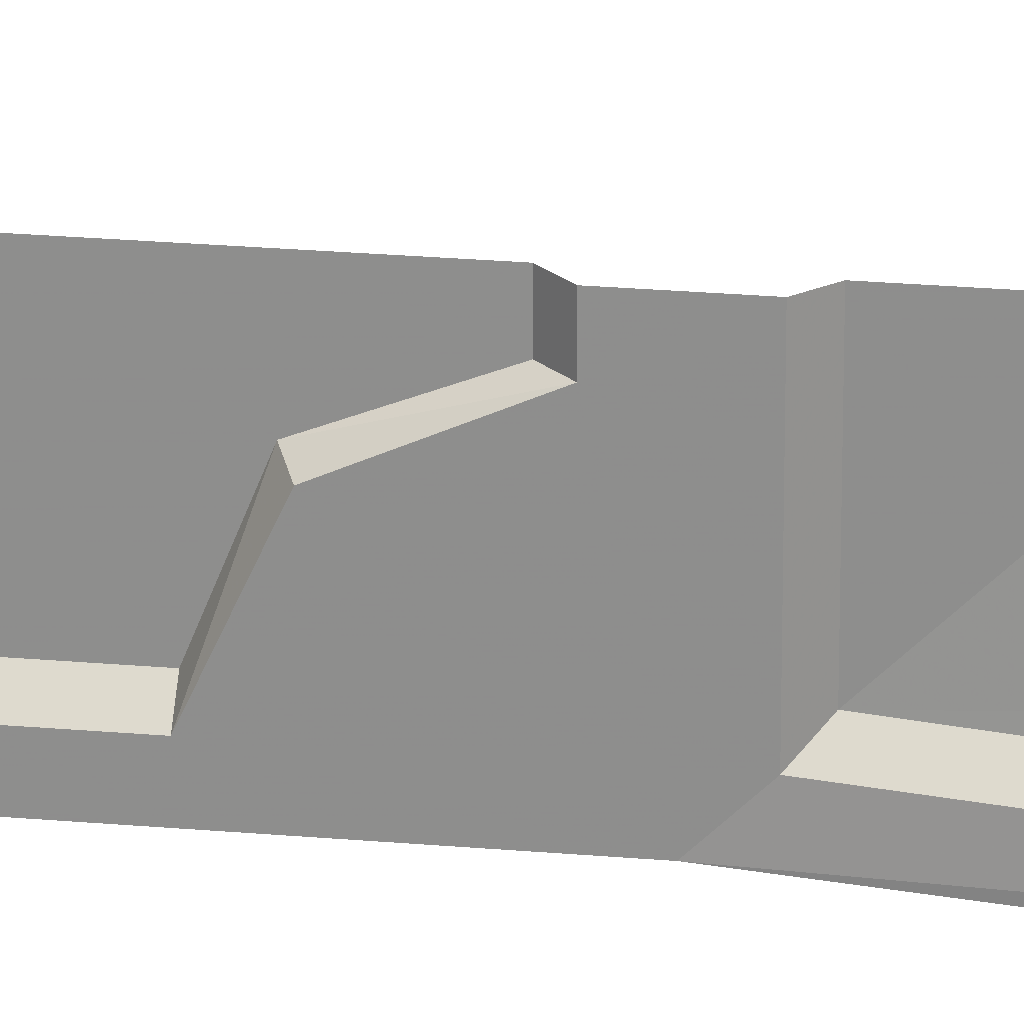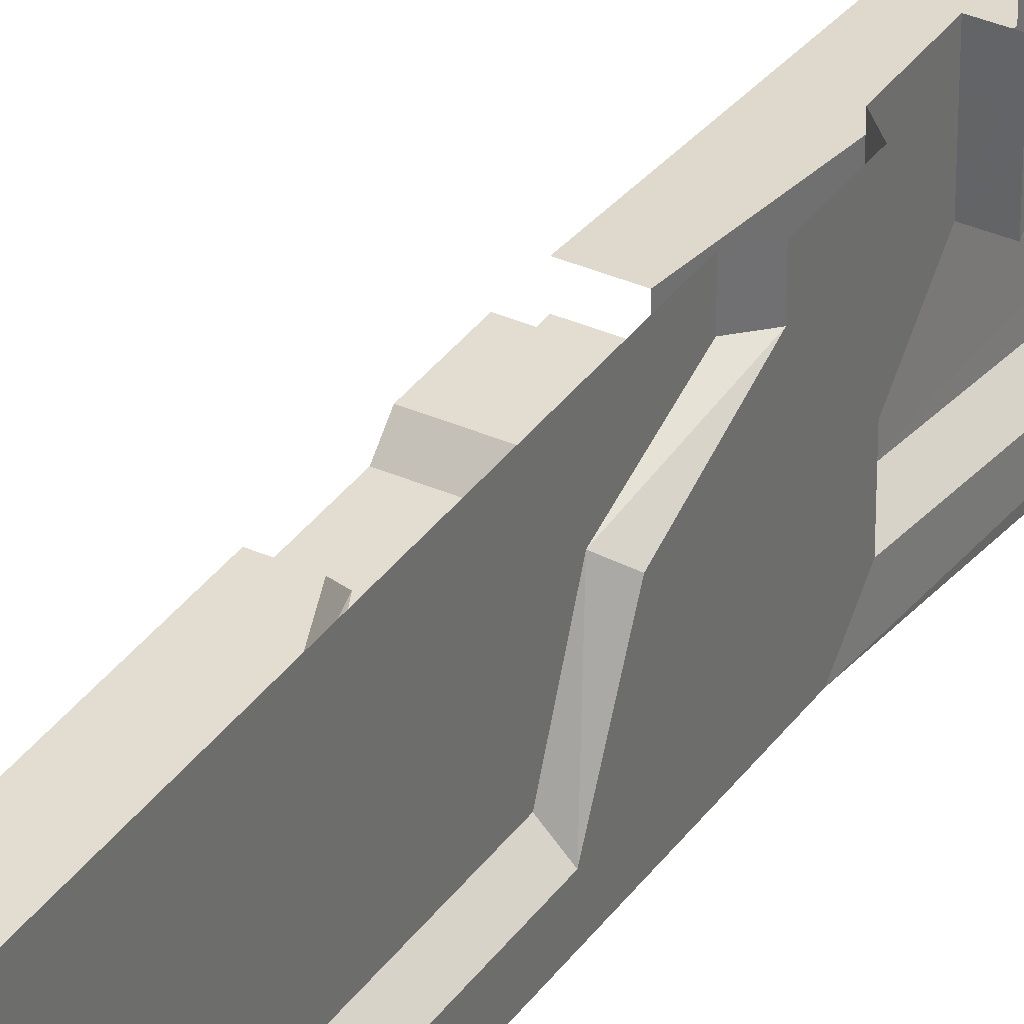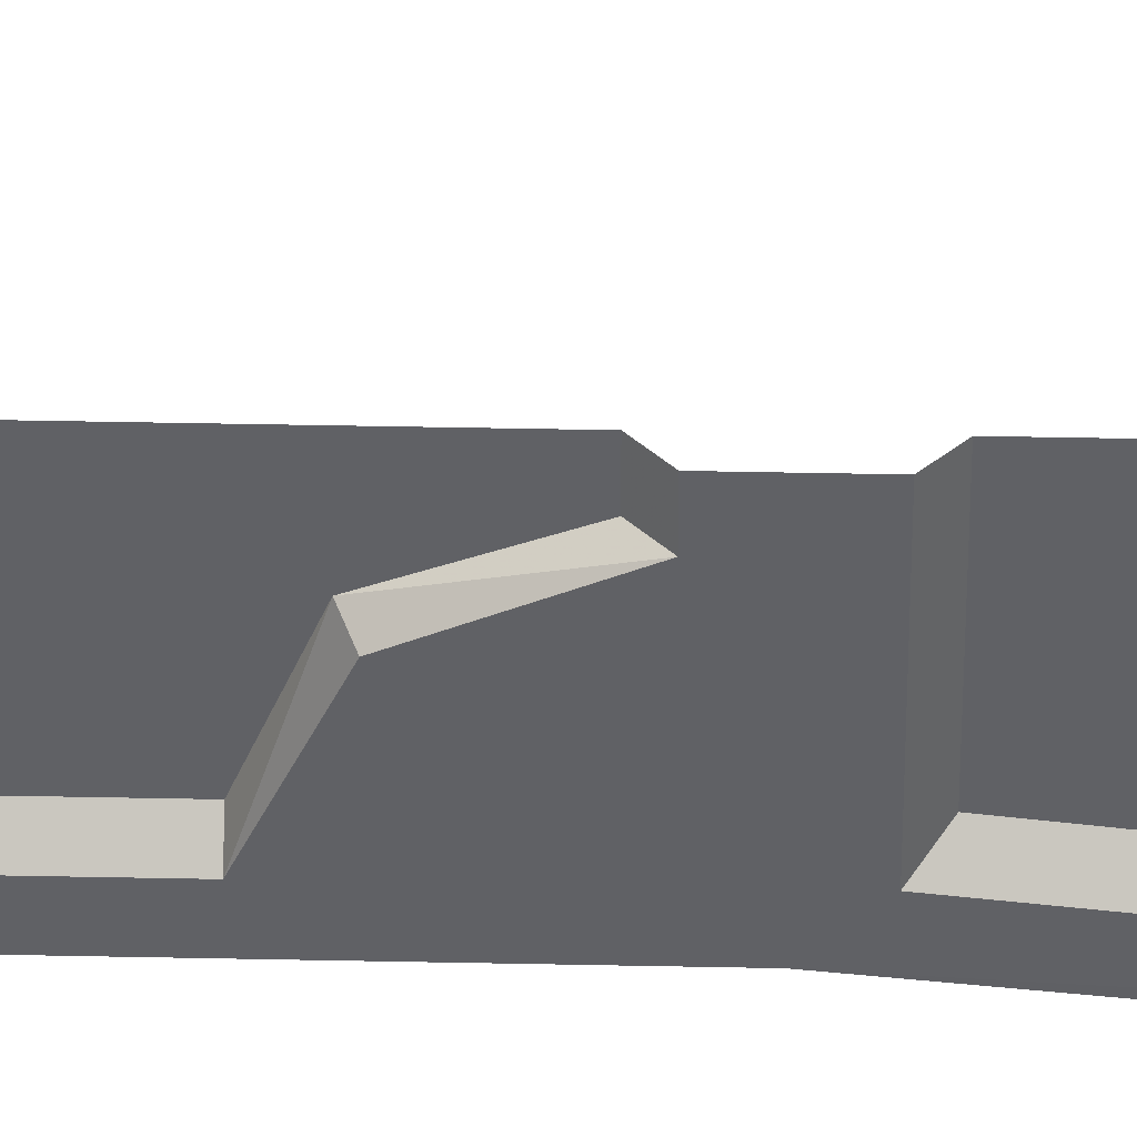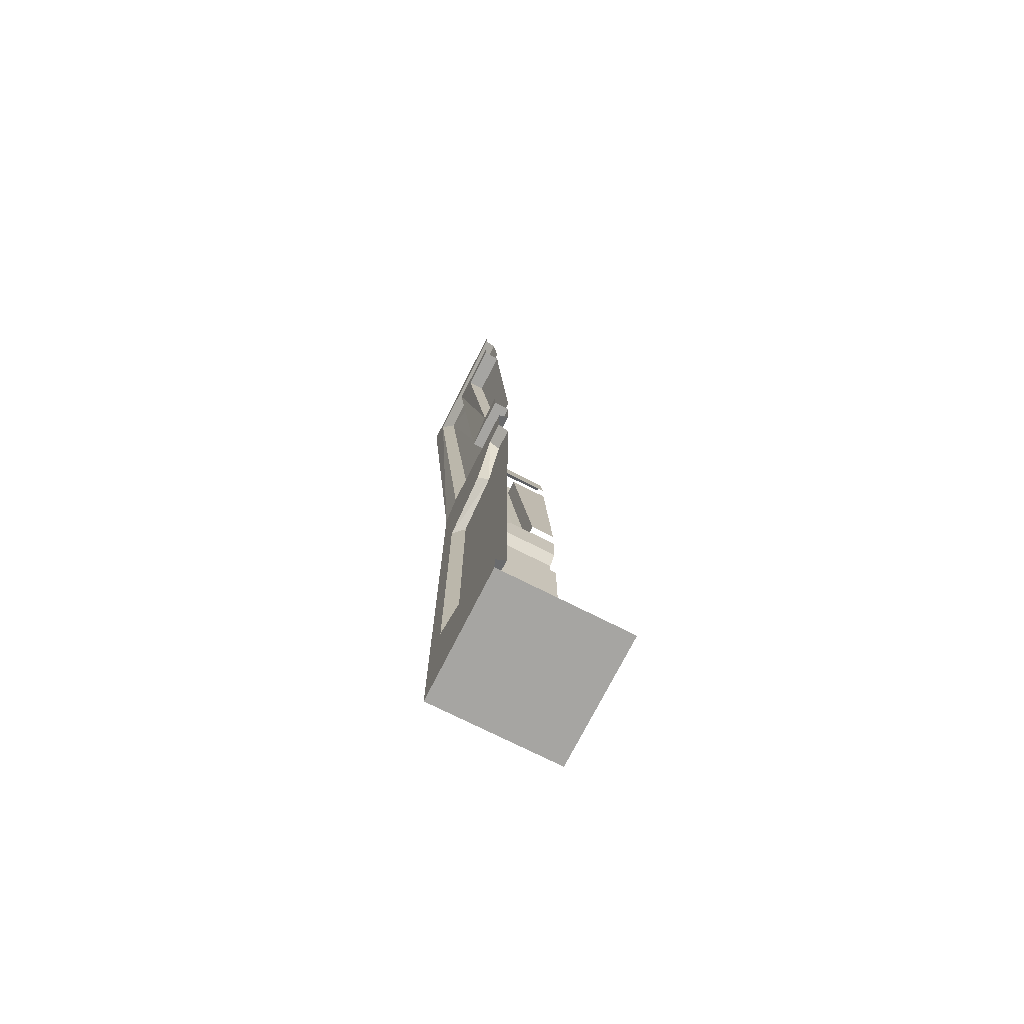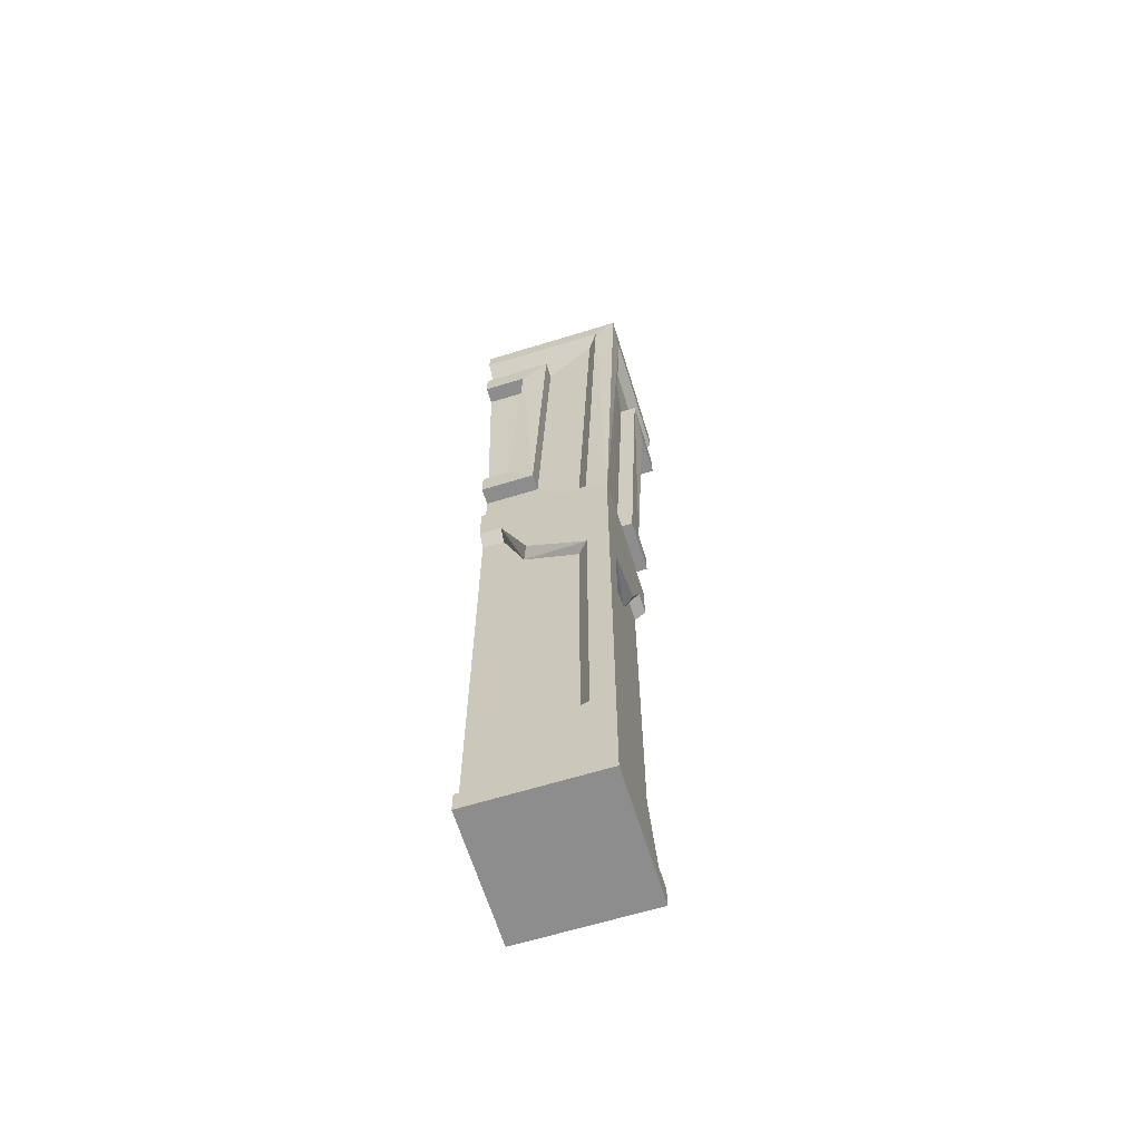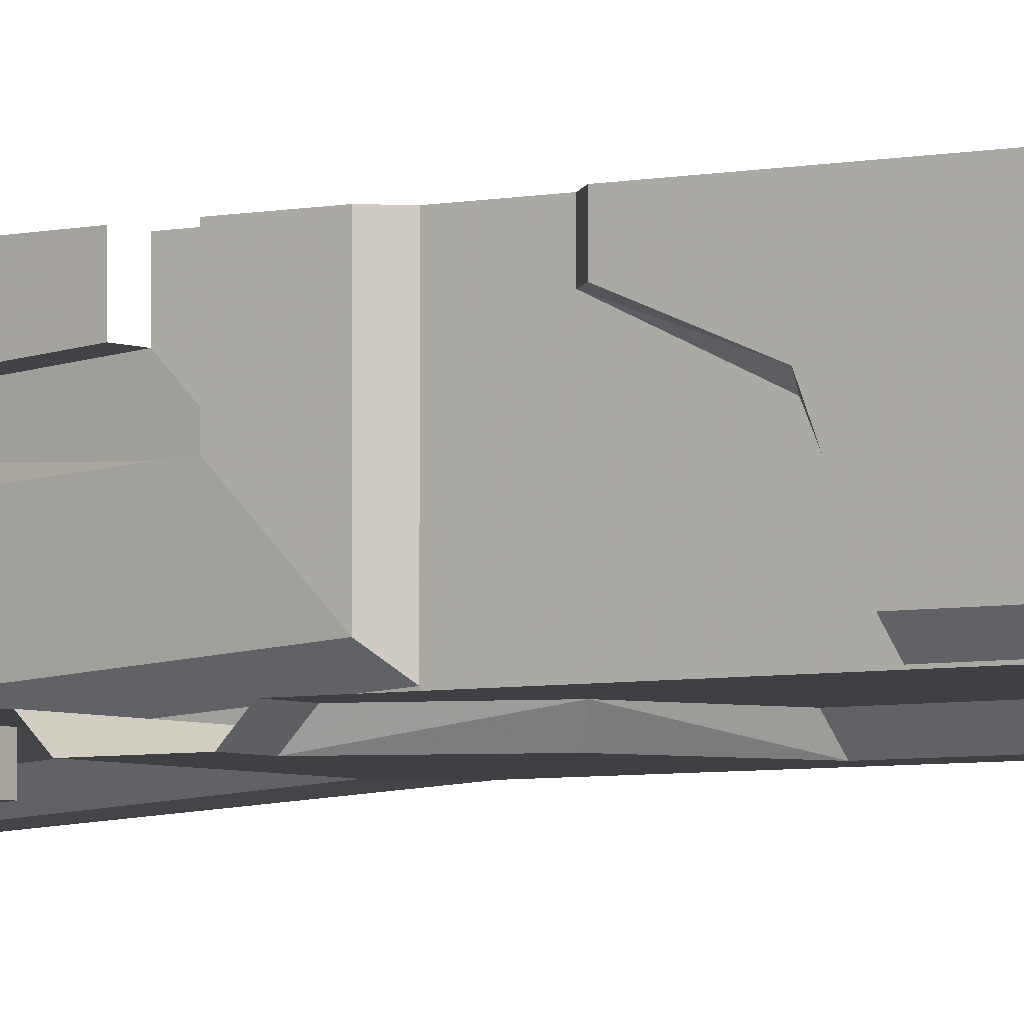
<metadata>
{"format":"obj","ext":"obj","renderer":"f3d","projection":"perspective","resolution":1024,"background":"white","views":[{"elev":23.7,"azim":98.5,"up":"+Z"},{"elev":35.3,"azim":30.5,"up":"+Z"},{"elev":43.1,"azim":91.4,"up":"+Z"},{"elev":-73.8,"azim":-116.8,"up":"+Y"},{"elev":-64.6,"azim":107.2,"up":"+Y"},{"elev":-4.6,"azim":-54.0,"up":"+Z"}]}
</metadata>
<code>
v -0.3125 -0.625 0.5
v -0.3125 -0.6562 0.5
v -0.3125 -0.6562 0.4688
v -0.3125 -0.625 0.3125
v -0.3125 -0.5938 0.3438
v -0.3125 -0.5938 0.5
v -0.3281 -0.5781 0.3594
v -0.3281 -0.5781 0.5
v -0.3281 -0.5156 0.4219
v -0.3281 -0.5156 0.5
v -0.3047 -0.5156 0.5
v -0.3047 -0.5156 0.4219
v -0.3047 -0.4766 0.5
v -0.3047 -0.4766 0.4609
v -0.2812 -0.1484 0.4375
v -0.3281 -0.4766 0.4609
v -0.3047 -0.1484 0.4375
v -0.3281 -0.4766 0.5
v -0.3047 -0.1484 0.5
v -0.2812 -0.1484 0.5
v -0.2812 -0.1094 0.3984
v -0.2812 -0.1094 0.5
v -0.3125 -1.344 0.5
v -0.3125 -1.375 0.5
v -0.3125 -1.344 0.4688
v -0.3281 -1.328 0.4688
v -0.3281 -1.328 0.5
v -0.3281 -1.25 0.4375
v -0.3281 -0.6719 0.5
v -0.3281 -0.75 0.4375
v -0.3281 -0.6719 0.4688
v -0.3125 -0.7812 0.3125
v -0.3125 -0.7812 0.3438
v -0.3125 -1.219 0.3438
v -0.3125 -1.219 0.3125
v -0.3438 -1.219 0.3125
v -0.3438 -0.7812 0.3125
v -0.4297 -0.7422 0.3125
v -0.4688 -0.6562 0.3125
v -0.5 -0.625 0.3125
v -0.3438 -0.5938 0.3125
v -0.3125 -0.03125 0.2812
v -0.2812 0 0.2812
v -0.2812 -0.03125 0.3125
v -0.2969 -0.04688 0.3281
v -0.3047 -0.1094 0.3984
v -0.3281 -1.219 0.3594
v -0.3281 -0.7812 0.3594
v -0.3125 -1.258 0.4297
v -0.3125 -1.375 0.3125
v -0.4297 -1.258 0.3125
v -0.4375 -1.25 0.3281
v -0.3594 -1.219 0.3281
v -0.3594 -0.7812 0.3281
v -0.4375 -0.75 0.3281
v -0.4688 -0.6719 0.3281
v -0.5 -0.6719 0.3281
v -0.5 -0.6562 0.3125
v -0.5 -1.375 0.5
v -0.5 -1.375 0.3125
v -0.4688 -1.344 0.3125
v -0.4688 -1.328 0.3281
v -0.5 -1.328 0.3281
v -0.2812 0 0.5
v -0.2812 -0.03125 0.5
v -0.2969 -0.04688 0.5
v -0.3047 -0.1094 0.5
v -0.3125 -0.7422 0.4297
v -0.5 -1.344 0.3125
v -0.5 0 0.2812
v -0.5 -0.03125 0.2812
v -0.5 -0.04688 0.2969
v -0.3281 -0.04688 0.2969
v -0.3984 -0.1094 0.3047
v -0.5 -0.1094 0.3047
v -0.5 -0.5938 0.3125
v -0.3594 -0.5781 0.3281
v -0.5 -0.5781 0.3281
v -0.5 -0.5156 0.3281
v -0.4219 -0.5156 0.3281
v -0.3984 -0.1094 0.2812
v -0.4219 -0.5156 0.3047
v -0.4609 -0.4766 0.3047
v -0.4375 -0.1484 0.2812
v -0.5 -0.1094 0.2812
v -0.5 -0.1484 0.2812
v -0.5 -0.1484 0.3047
v -0.4375 -0.1484 0.3047
v -0.4609 -0.4766 0.3281
v -0.5 -0.4766 0.3281
v -0.5 -0.5156 0.3047
v -0.5 -0.4766 0.3047
f 1 2 3
f 1 3 4
f 1 4 5
f 1 5 6
f 10 9 11
f 11 9 12
f 14 15 16
f 16 15 17
f 19 17 20
f 20 17 15
f 23 24 25
f 27 26 28
f 27 28 29
f 29 28 30
f 29 30 31
f 32 4 33
f 32 33 34
f 32 34 35
f 32 35 36
f 32 36 37
f 32 37 4
f 4 37 38
f 4 38 39
f 4 39 40
f 4 40 41
f 4 41 42
f 4 42 43
f 4 43 44
f 4 44 5
f 9 46 12
f 12 46 21
f 47 48 28
f 34 49 50
f 34 50 35
f 35 50 36
f 36 50 51
f 39 58 40
f 50 60 61
f 50 61 51
f 52 62 63
f 52 63 57
f 52 57 55
f 52 55 54
f 52 54 53
f 64 65 43
f 43 65 44
f 25 24 50
f 25 50 49
f 48 30 28
f 3 68 4
f 4 68 33
f 69 61 60
f 70 43 71
f 71 43 42
f 76 41 40
f 74 80 81
f 81 80 82
f 86 84 87
f 87 84 88
f 56 55 57
f 83 89 88
f 83 88 84
f 82 80 79
f 82 79 91
f 6 5 7
f 6 7 8
f 23 25 26
f 23 26 27
f 29 31 3
f 29 3 2
f 5 44 45
f 5 45 7
f 47 34 48
f 36 53 54
f 36 54 37
f 39 56 57
f 39 57 58
f 44 65 66
f 44 66 45
f 48 34 33
f 61 69 62
f 62 69 63
f 71 42 72
f 72 42 73
f 41 76 77
f 41 77 73
f 41 73 42
f 78 77 76
f 8 7 9
f 8 9 10
f 16 17 18
f 18 17 19
f 7 45 46
f 7 46 9
f 45 66 67
f 45 67 46
f 72 73 74
f 72 74 75
f 77 78 79
f 77 79 80
f 77 80 73
f 73 80 74
f 87 88 89
f 87 89 90
f 11 12 13
f 13 12 14
f 14 12 15
f 20 15 21
f 20 21 22
f 12 21 15
f 47 28 34
f 34 28 49
f 36 51 52
f 36 52 53
f 37 54 55
f 37 55 38
f 38 55 39
f 39 55 56
f 50 24 59
f 50 59 60
f 51 61 52
f 52 61 62
f 25 49 28
f 25 28 26
f 48 33 30
f 30 3 31
f 3 30 68
f 33 68 30
f 81 82 83
f 81 83 84
f 81 84 85
f 85 84 86
f 82 91 83
f 83 91 92

</code>
